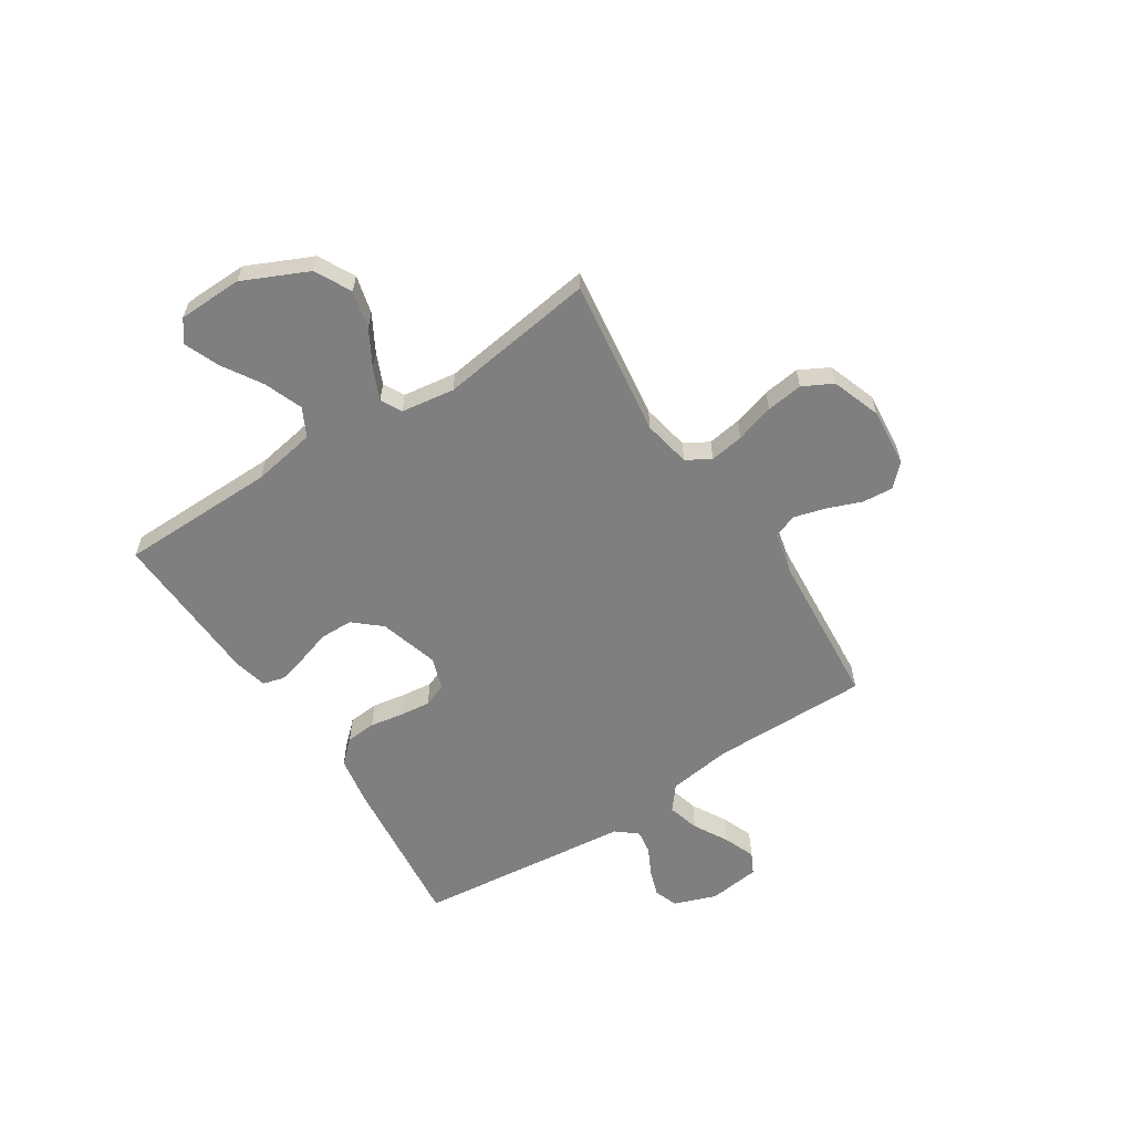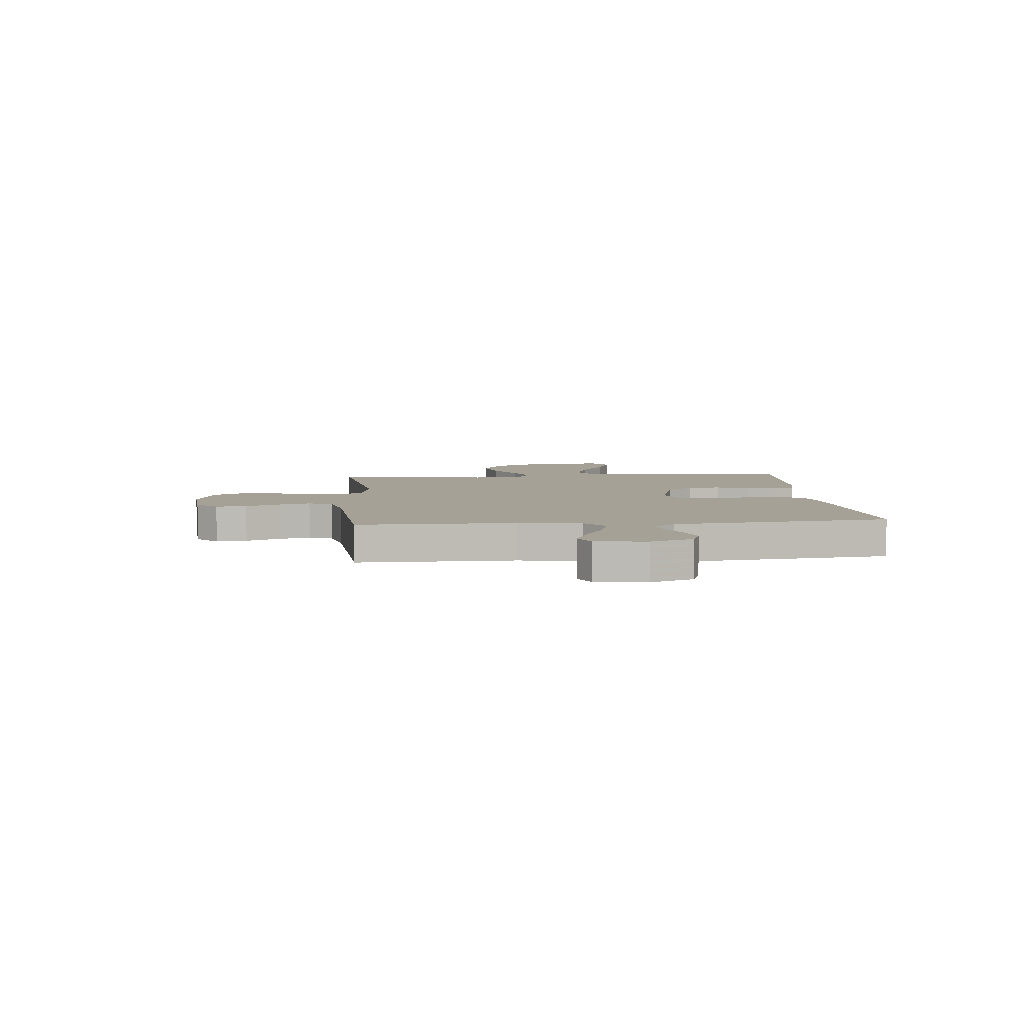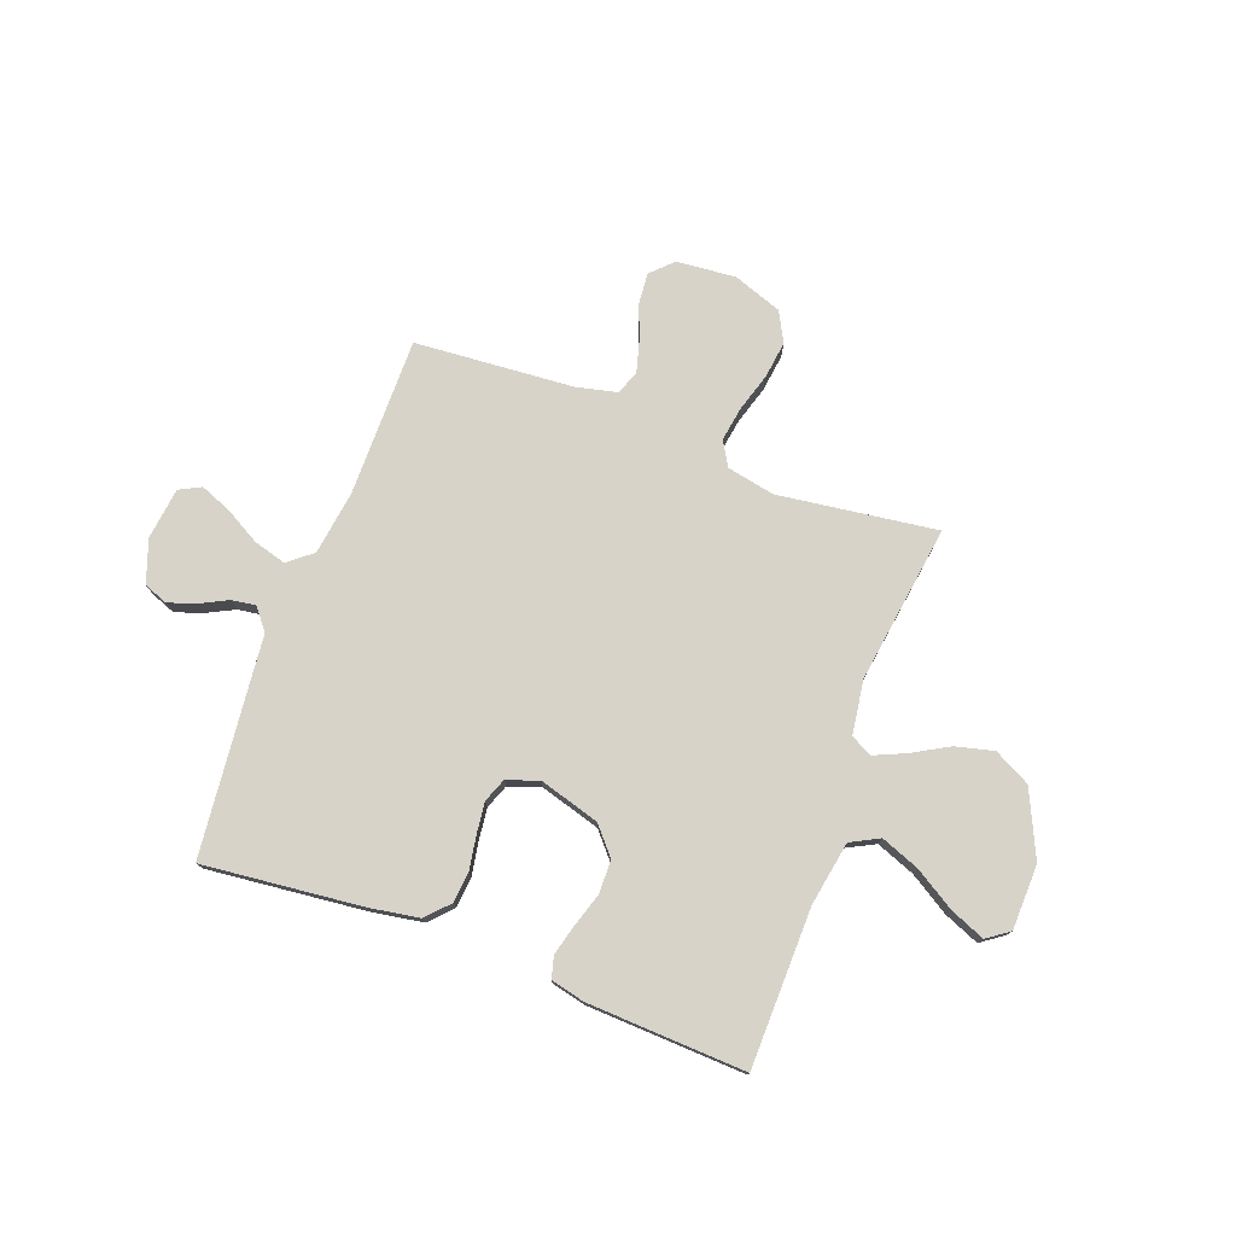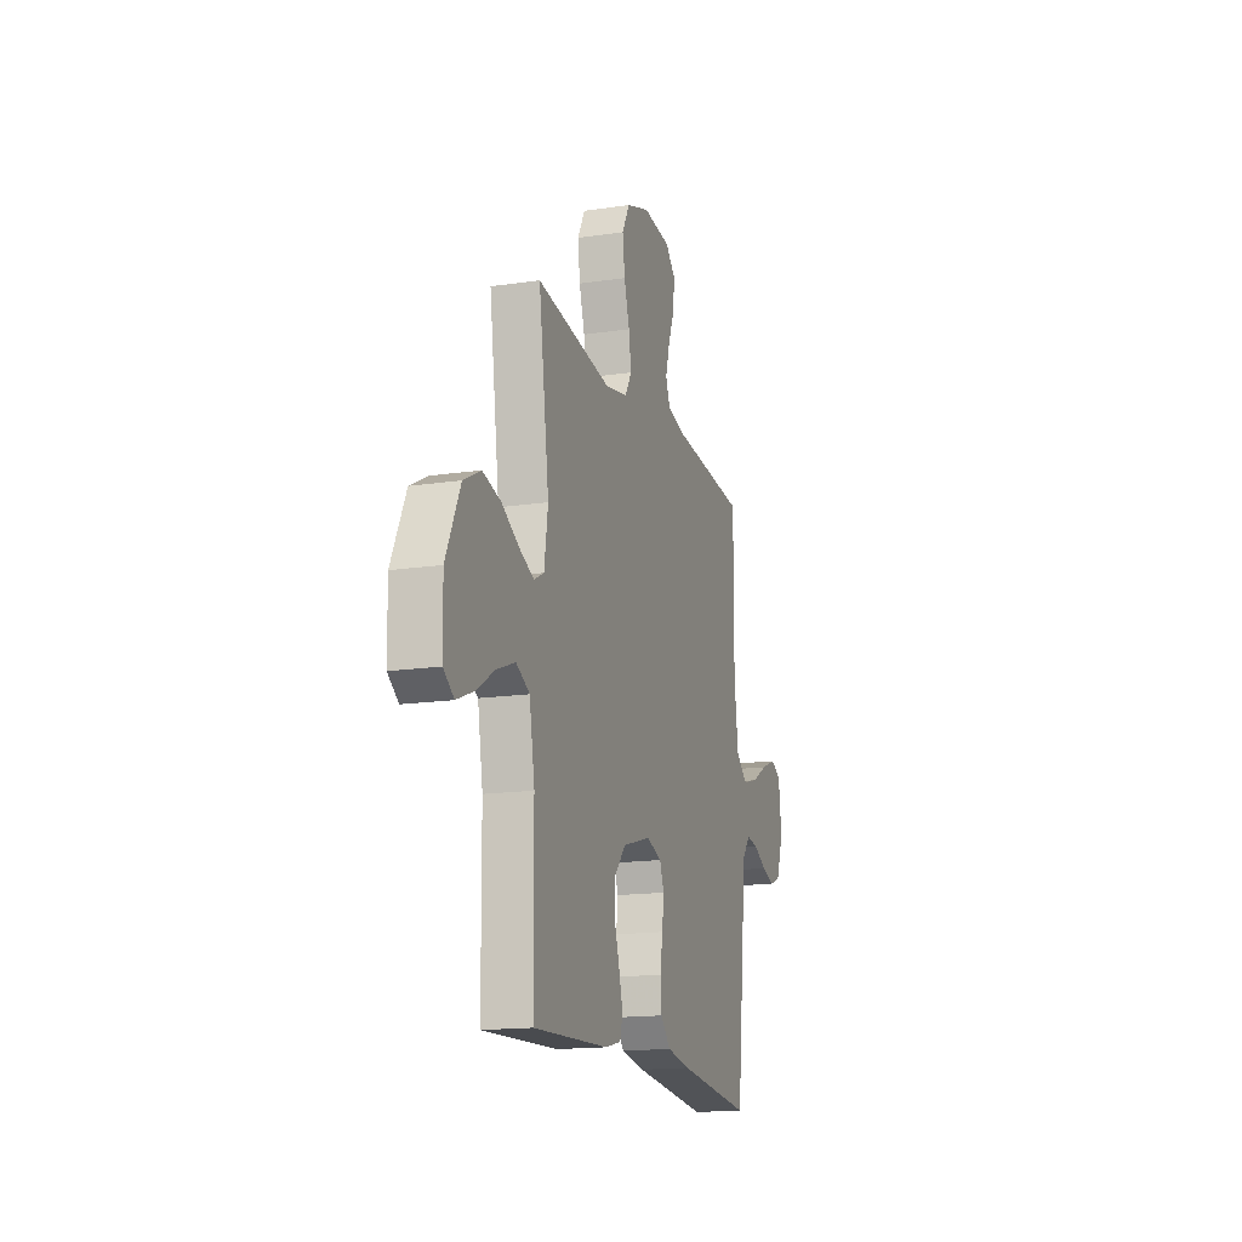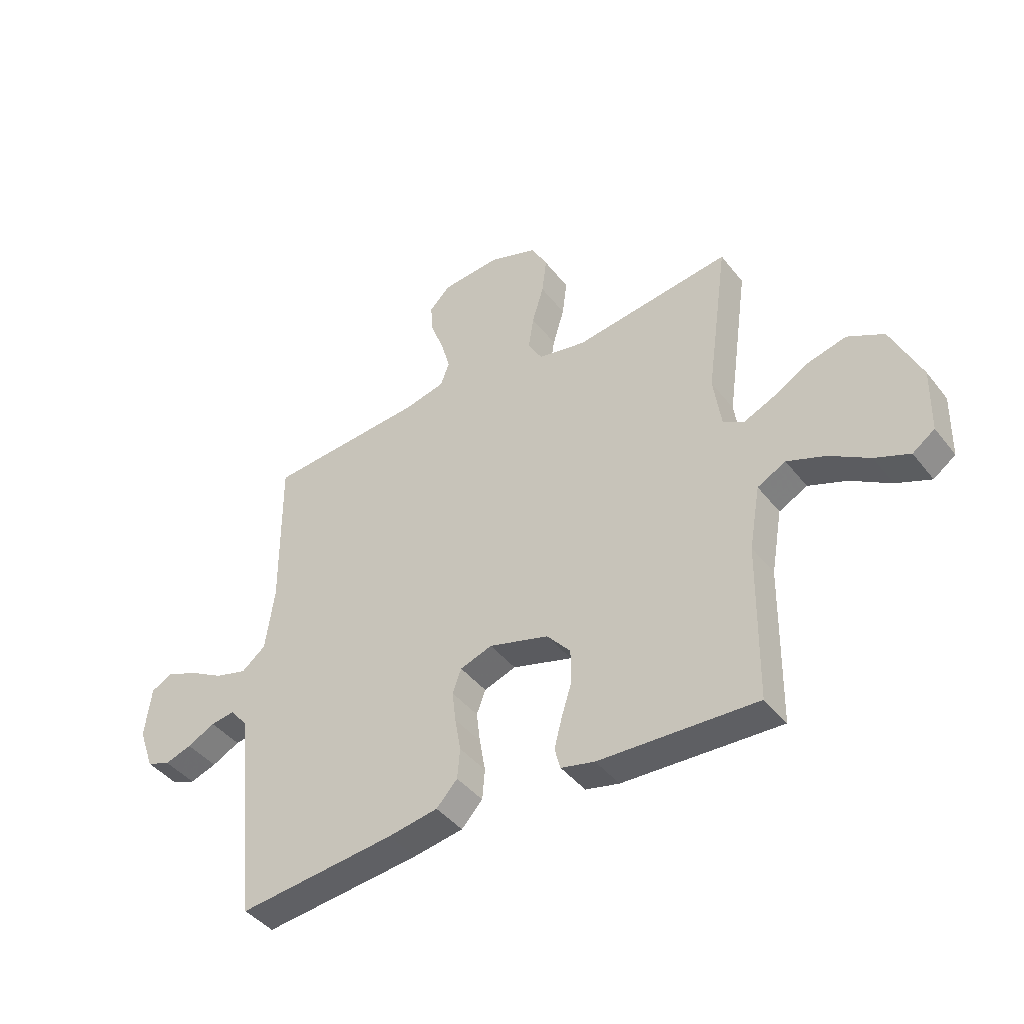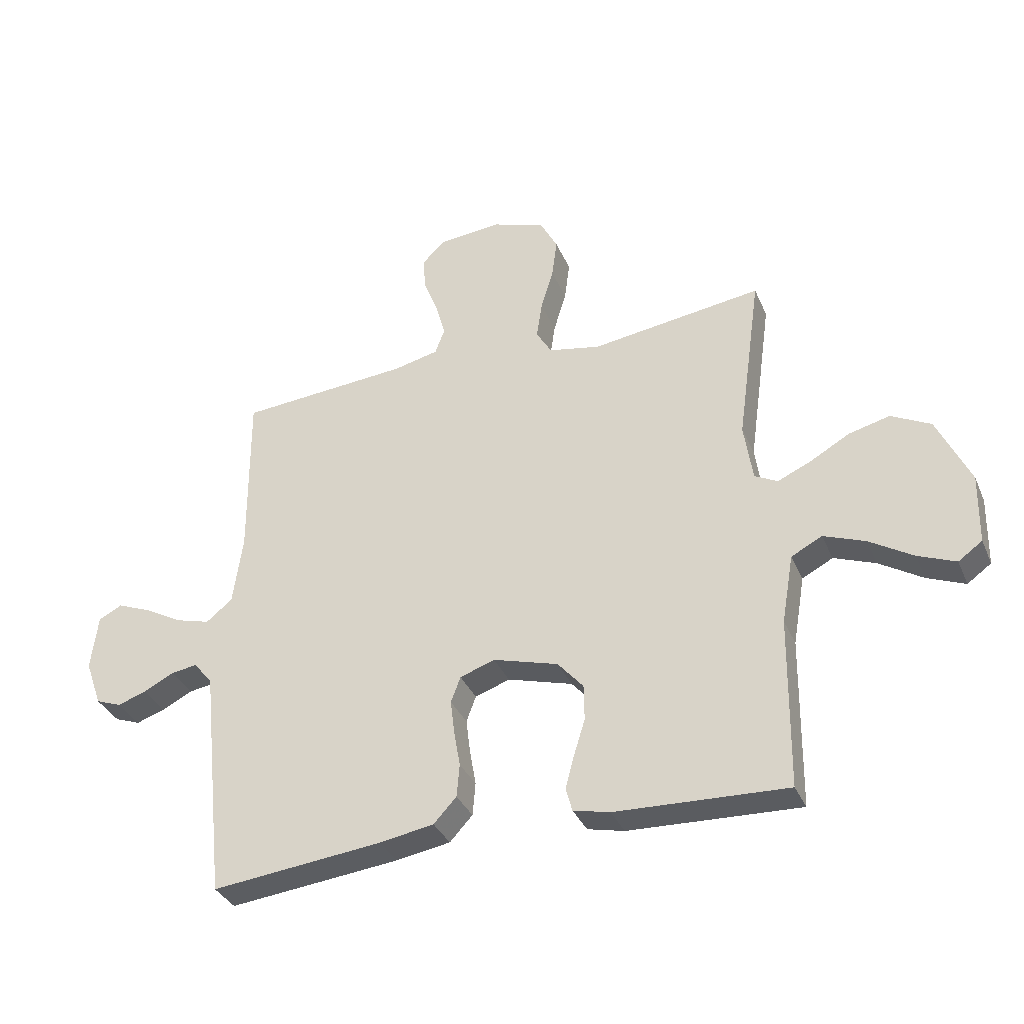
<metadata>
{"format":"obj","ext":"obj","renderer":"f3d","projection":"perspective","resolution":1024,"background":"white","views":[{"elev":-59.8,"azim":-57.1,"up":"+Y"},{"elev":6.1,"azim":84.7,"up":"+Y"},{"elev":76.4,"azim":-159.5,"up":"+Y"},{"elev":-16.1,"azim":-72.8,"up":"+Z"},{"elev":-42.7,"azim":-145.1,"up":"+Z"},{"elev":-34.8,"azim":-158.8,"up":"+Z"}]}
</metadata>
<code>
v -0.5 0.07 0.5
v -0.2 0.07 0.459
v -0.109 0.07 0.477
v -0.082 0.07 0.523
v -0.092 0.07 0.588
v -0.114 0.07 0.661
v -0.123 0.07 0.731
v -0.093 0.07 0.788
v 0 0.07 0.821
v 0.112 0.07 0.811
v 0.152 0.07 0.771
v 0.147 0.07 0.712
v 0.122 0.07 0.647
v 0.105 0.07 0.586
v 0.122 0.07 0.541
v 0.2 0.07 0.523
v 0.5 0.07 0.5
v 0.498 0.07 0.2
v 0.515 0.07 0.078
v 0.561 0.07 0.041
v 0.622 0.07 0.058
v 0.688 0.07 0.095
v 0.748 0.07 0.119
v 0.789 0.07 0.098
v 0.801 0.07 0
v 0.772 0.07 -0.081
v 0.727 0.07 -0.098
v 0.676 0.07 -0.081
v 0.623 0.07 -0.054
v 0.577 0.07 -0.047
v 0.544 0.07 -0.087
v 0.532 0.07 -0.2
v 0.5 0.07 -0.5
v 0.2 0.07 -0.468
v 0.105 0.07 -0.452
v 0.065 0.07 -0.409
v 0.06 0.07 -0.351
v 0.071 0.07 -0.287
v 0.078 0.07 -0.228
v 0.061 0.07 -0.183
v 0 0.07 -0.162
v -0.114 0.07 -0.195
v -0.159 0.07 -0.247
v -0.16 0.07 -0.31
v -0.14 0.07 -0.374
v -0.125 0.07 -0.431
v -0.136 0.07 -0.472
v -0.2 0.07 -0.487
v -0.5 0.07 -0.5
v -0.504 0.07 -0.2
v -0.525 0.07 -0.079
v -0.579 0.07 -0.051
v -0.652 0.07 -0.079
v -0.728 0.07 -0.126
v -0.794 0.07 -0.153
v -0.836 0.07 -0.123
v -0.839 0.07 0
v -0.782 0.07 0.124
v -0.713 0.07 0.16
v -0.641 0.07 0.142
v -0.572 0.07 0.103
v -0.513 0.07 0.077
v -0.473 0.07 0.098
v -0.458 0.07 0.2
v -0.5 0 0.5
v -0.2 0 0.459
v -0.109 0 0.477
v -0.082 0 0.523
v -0.092 0 0.588
v -0.114 0 0.661
v -0.123 0 0.731
v -0.093 0 0.788
v 0 0 0.821
v 0.112 0 0.811
v 0.152 0 0.771
v 0.147 0 0.712
v 0.122 0 0.647
v 0.105 0 0.586
v 0.122 0 0.541
v 0.2 0 0.523
v 0.5 0 0.5
v 0.498 0 0.2
v 0.515 0 0.078
v 0.561 0 0.041
v 0.622 0 0.058
v 0.688 0 0.095
v 0.748 0 0.119
v 0.789 0 0.098
v 0.801 0 0
v 0.772 0 -0.081
v 0.727 0 -0.098
v 0.676 0 -0.081
v 0.623 0 -0.054
v 0.577 0 -0.047
v 0.544 0 -0.087
v 0.532 0 -0.2
v 0.5 0 -0.5
v 0.2 0 -0.468
v 0.105 0 -0.452
v 0.065 0 -0.409
v 0.06 0 -0.351
v 0.071 0 -0.287
v 0.078 0 -0.228
v 0.061 0 -0.183
v 0 0 -0.162
v -0.114 0 -0.195
v -0.159 0 -0.247
v -0.16 0 -0.31
v -0.14 0 -0.374
v -0.125 0 -0.431
v -0.136 0 -0.472
v -0.2 0 -0.487
v -0.5 0 -0.5
v -0.504 0 -0.2
v -0.525 0 -0.079
v -0.579 0 -0.051
v -0.652 0 -0.079
v -0.728 0 -0.126
v -0.794 0 -0.153
v -0.836 0 -0.123
v -0.839 0 0
v -0.782 0 0.124
v -0.713 0 0.16
v -0.641 0 0.142
v -0.572 0 0.103
v -0.513 0 0.077
v -0.473 0 0.098
v -0.458 0 0.2
f 59 60 61
f 58 59 61
f 57 58 61
f 56 57 61
f 55 56 61
f 54 55 61
f 53 54 61
f 52 53 61 62
f 51 52 62 63
f 48 49 50
f 47 48 50
f 46 47 50
f 45 46 50
f 44 45 50
f 50 51 63
f 44 50 63
f 43 44 63
f 36 37 38
f 35 36 38
f 34 35 38
f 33 34 38
f 32 33 38
f 31 32 38
f 30 31 38 39
f 27 28 29
f 26 27 29
f 25 26 29
f 24 25 29
f 23 24 29
f 22 23 29
f 21 22 29
f 20 21 29 30
f 30 39 40
f 20 30 40
f 19 20 40
f 16 17 18
f 19 40 41
f 18 19 41
f 16 18 41
f 15 16 41
f 11 12 13
f 10 11 13
f 9 10 13
f 8 9 13
f 7 8 13
f 6 7 13
f 5 6 13
f 4 5 13 14
f 64 1 2
f 64 2 3
f 63 64 3
f 43 63 3
f 42 43 3
f 15 41 42
f 14 15 42
f 4 14 42
f 3 4 42
f 125 124 123
f 125 123 122
f 125 122 121
f 125 121 120
f 125 120 119
f 125 119 118
f 125 118 117
f 126 125 117 116
f 127 126 116 115
f 114 113 112
f 114 112 111
f 114 111 110
f 114 110 109
f 114 109 108
f 127 115 114
f 127 114 108
f 127 108 107
f 102 101 100
f 102 100 99
f 102 99 98
f 102 98 97
f 102 97 96
f 102 96 95
f 103 102 95 94
f 93 92 91
f 93 91 90
f 93 90 89
f 93 89 88
f 93 88 87
f 93 87 86
f 93 86 85
f 94 93 85 84
f 104 103 94
f 104 94 84
f 104 84 83
f 82 81 80
f 105 104 83
f 105 83 82
f 105 82 80
f 105 80 79
f 77 76 75
f 77 75 74
f 77 74 73
f 77 73 72
f 77 72 71
f 77 71 70
f 77 70 69
f 78 77 69 68
f 66 65 128
f 67 66 128
f 67 128 127
f 67 127 107
f 67 107 106
f 106 105 79
f 106 79 78
f 106 78 68
f 106 68 67
f 1 65 66 2
f 2 66 67 3
f 3 67 68 4
f 4 68 69 5
f 5 69 70 6
f 6 70 71 7
f 7 71 72 8
f 8 72 73 9
f 9 73 74 10
f 10 74 75 11
f 11 75 76 12
f 12 76 77 13
f 13 77 78 14
f 14 78 79 15
f 15 79 80 16
f 16 80 81 17
f 17 81 82 18
f 18 82 83 19
f 19 83 84 20
f 20 84 85 21
f 21 85 86 22
f 22 86 87 23
f 23 87 88 24
f 24 88 89 25
f 25 89 90 26
f 26 90 91 27
f 27 91 92 28
f 28 92 93 29
f 29 93 94 30
f 30 94 95 31
f 31 95 96 32
f 32 96 97 33
f 33 97 98 34
f 34 98 99 35
f 35 99 100 36
f 36 100 101 37
f 37 101 102 38
f 38 102 103 39
f 39 103 104 40
f 40 104 105 41
f 41 105 106 42
f 42 106 107 43
f 43 107 108 44
f 44 108 109 45
f 45 109 110 46
f 46 110 111 47
f 47 111 112 48
f 48 112 113 49
f 49 113 114 50
f 50 114 115 51
f 51 115 116 52
f 52 116 117 53
f 53 117 118 54
f 54 118 119 55
f 55 119 120 56
f 56 120 121 57
f 57 121 122 58
f 58 122 123 59
f 59 123 124 60
f 60 124 125 61
f 61 125 126 62
f 62 126 127 63
f 63 127 128 64
f 64 128 65 1

</code>
